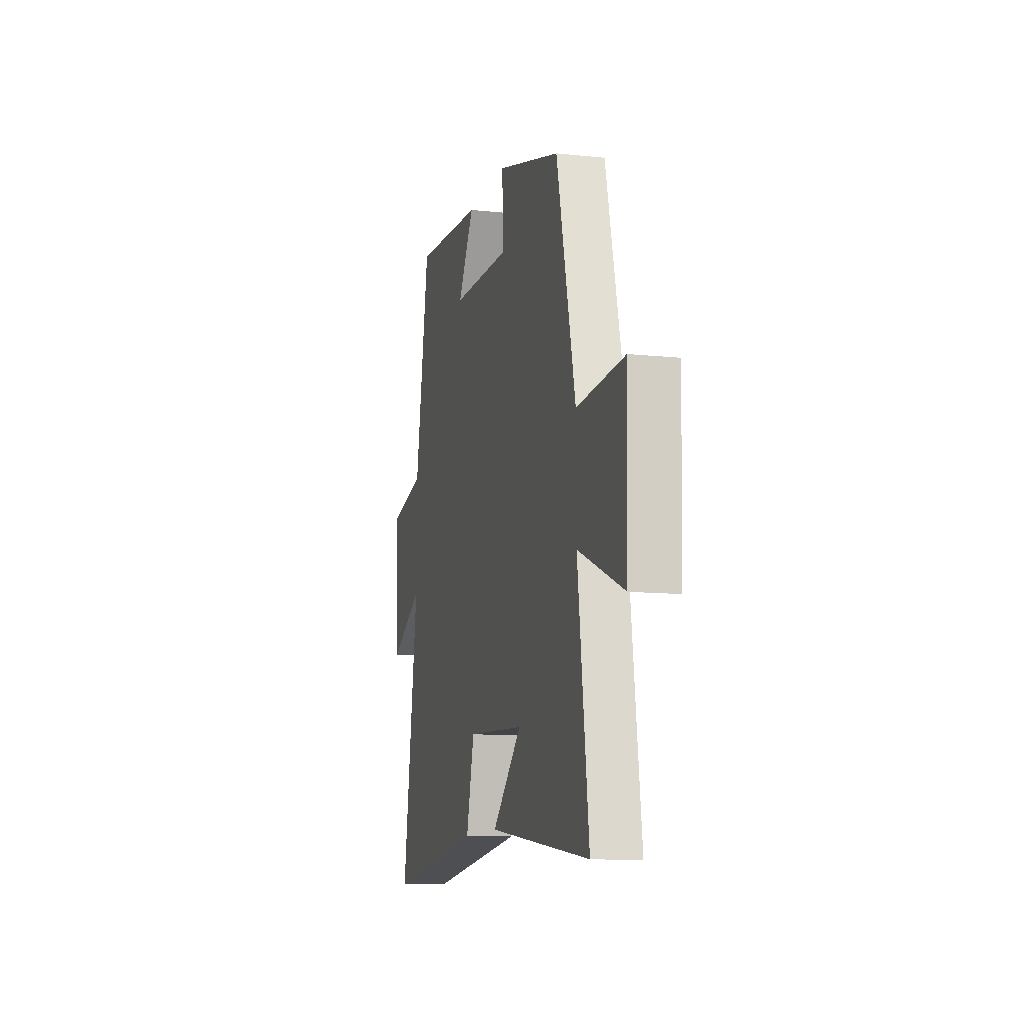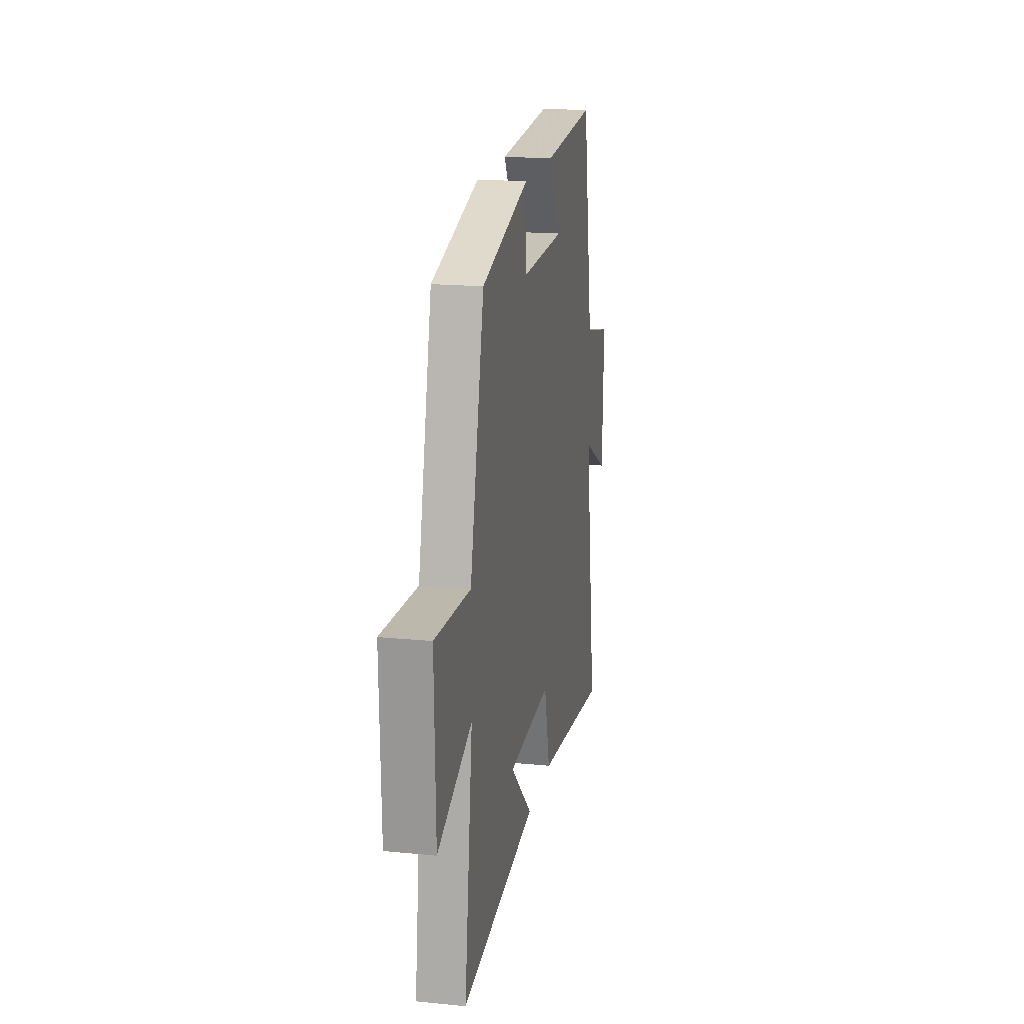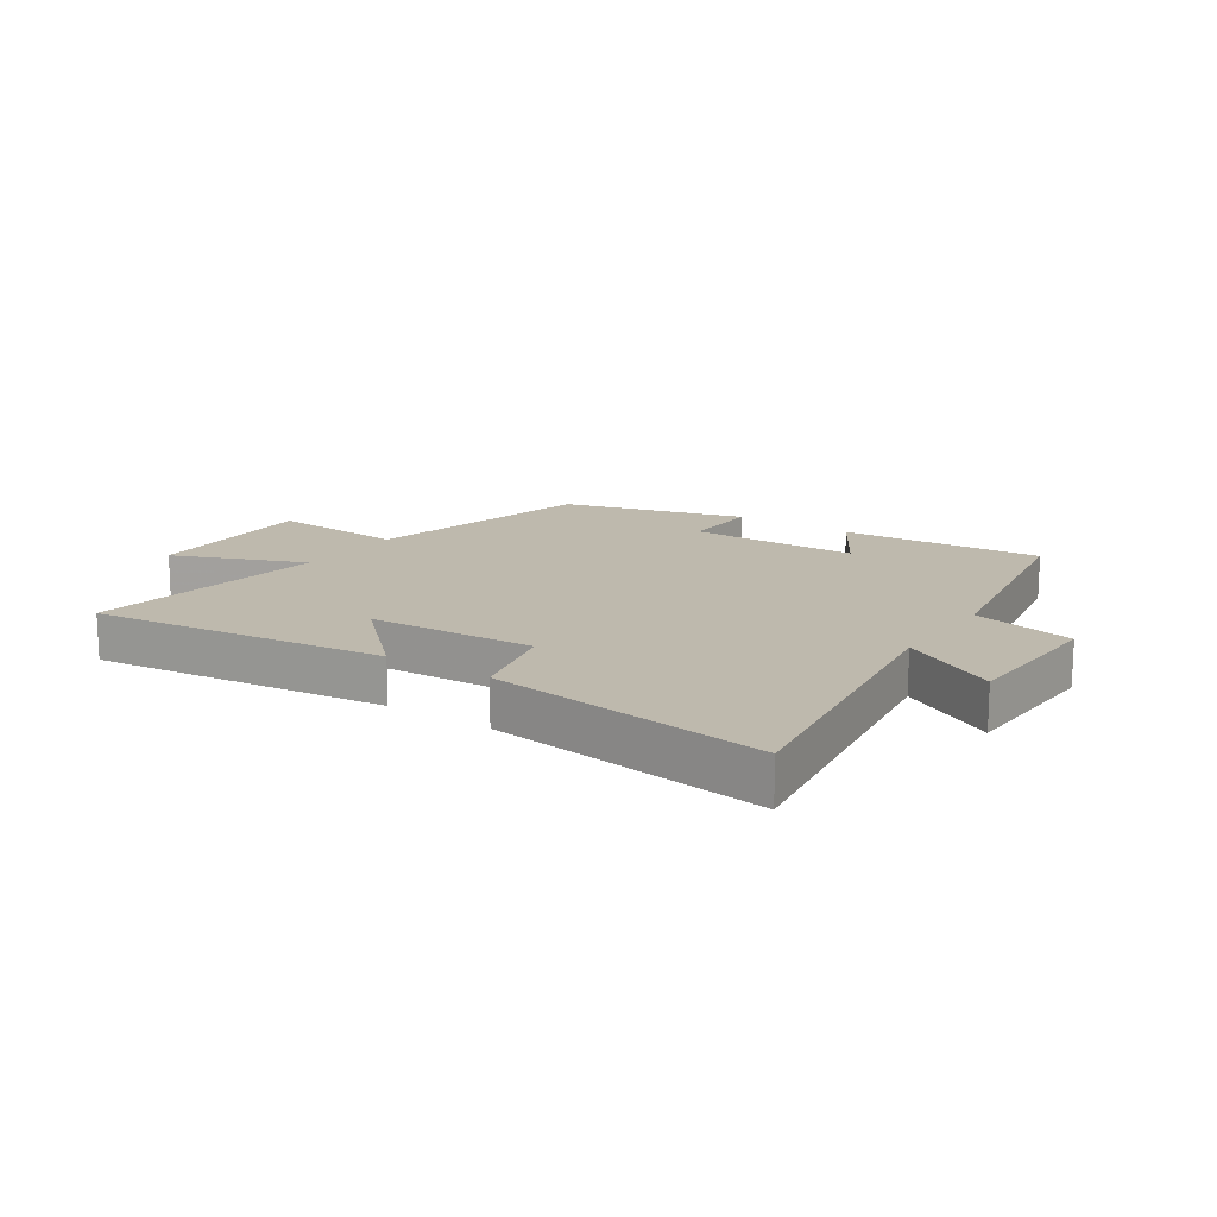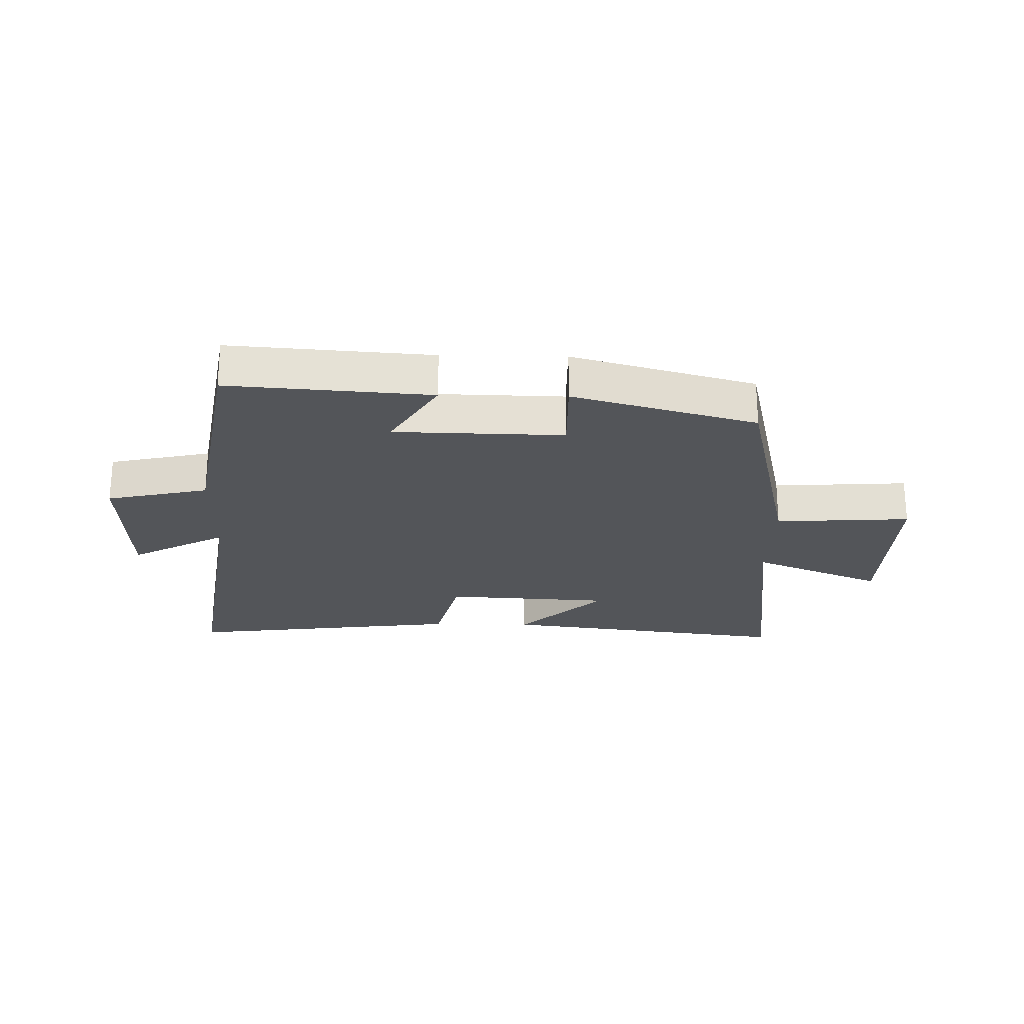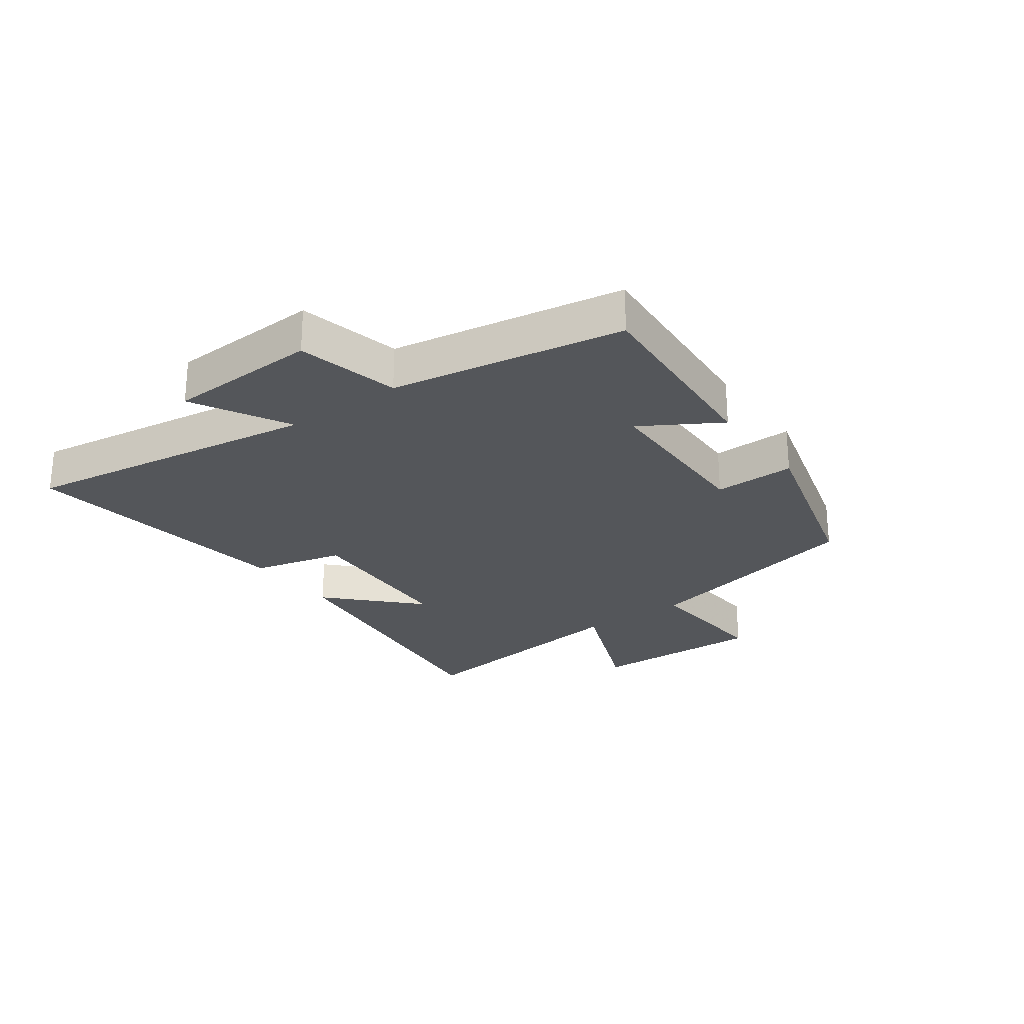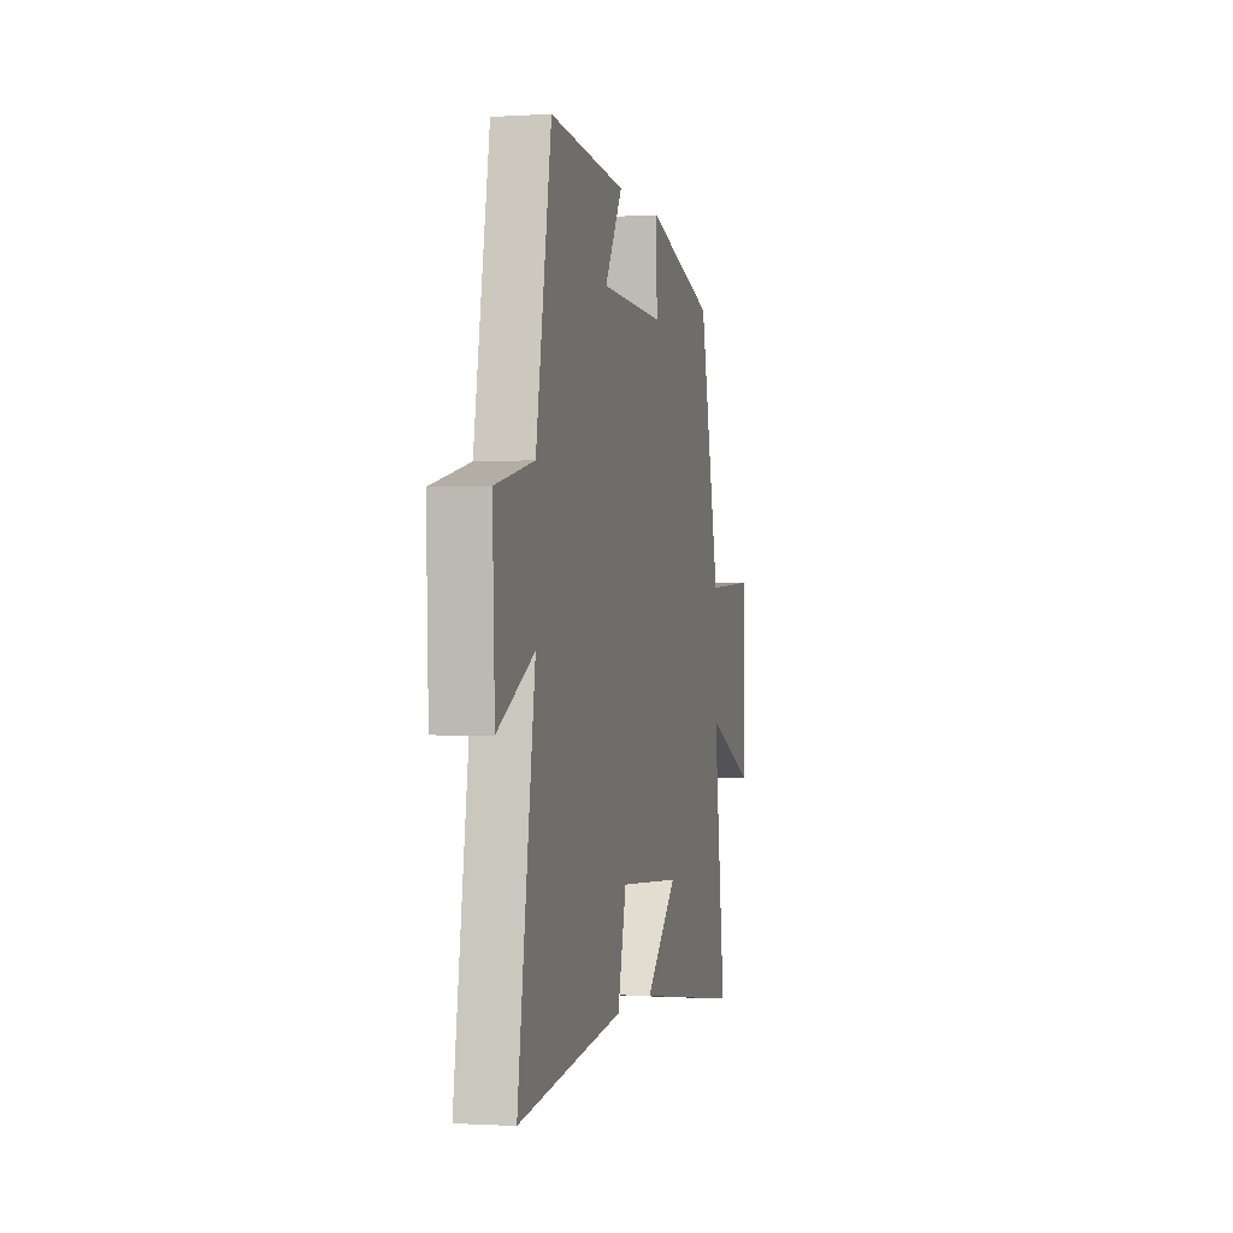
<metadata>
{"format":"obj","ext":"obj","renderer":"f3d","projection":"perspective","resolution":1024,"background":"white","views":[{"elev":-11.2,"azim":75.5,"up":"+Z"},{"elev":18.2,"azim":100.8,"up":"+Z"},{"elev":15.1,"azim":-145.8,"up":"+Y"},{"elev":-24.0,"azim":-1.2,"up":"+Y"},{"elev":-25.4,"azim":-53.8,"up":"+Y"},{"elev":-0.9,"azim":-76.8,"up":"+Z"}]}
</metadata>
<code>
v -0.575 0.07 -0.558
v -0.5 0.07 -0.064
v -0.66 0.07 -0.15
v -0.67 0.07 0.102
v -0.5 0.07 0.14
v -0.433 0.07 0.525
v -0.097 0.07 0.5
v -0.175 0.07 0.371
v 0.107 0.07 0.365
v 0.105 0.07 0.5
v 0.41 0.07 0.415
v 0.5 0.07 0.029
v 0.726 0.07 0.043
v 0.718 0.07 -0.251
v 0.5 0.07 -0.161
v 0.552 0.07 -0.563
v 0.063 0.07 -0.5
v 0.205 0.07 -0.364
v -0.073 0.07 -0.348
v -0.111 0.07 -0.5
v -0.575 0 -0.558
v -0.5 0 -0.064
v -0.66 0 -0.15
v -0.67 0 0.102
v -0.5 0 0.14
v -0.433 0 0.525
v -0.097 0 0.5
v -0.175 0 0.371
v 0.107 0 0.365
v 0.105 0 0.5
v 0.41 0 0.415
v 0.5 0 0.029
v 0.726 0 0.043
v 0.718 0 -0.251
v 0.5 0 -0.161
v 0.552 0 -0.563
v 0.063 0 -0.5
v 0.205 0 -0.364
v -0.073 0 -0.348
v -0.111 0 -0.5
f 19 20 1 2
f 18 19 2
f 15 16 17 18
f 15 18 2
f 12 13 14 15
f 12 15 2
f 9 10 11 12
f 8 9 12 2
f 5 6 7 8
f 5 8 2 3
f 3 4 5
f 22 21 40 39
f 22 39 38
f 38 37 36 35
f 22 38 35
f 35 34 33 32
f 22 35 32
f 32 31 30 29
f 22 32 29 28
f 28 27 26 25
f 23 22 28 25
f 25 24 23
f 1 21 22 2
f 2 22 23 3
f 3 23 24 4
f 4 24 25 5
f 5 25 26 6
f 6 26 27 7
f 7 27 28 8
f 8 28 29 9
f 9 29 30 10
f 10 30 31 11
f 11 31 32 12
f 12 32 33 13
f 13 33 34 14
f 14 34 35 15
f 15 35 36 16
f 16 36 37 17
f 17 37 38 18
f 18 38 39 19
f 19 39 40 20
f 20 40 21 1

</code>
